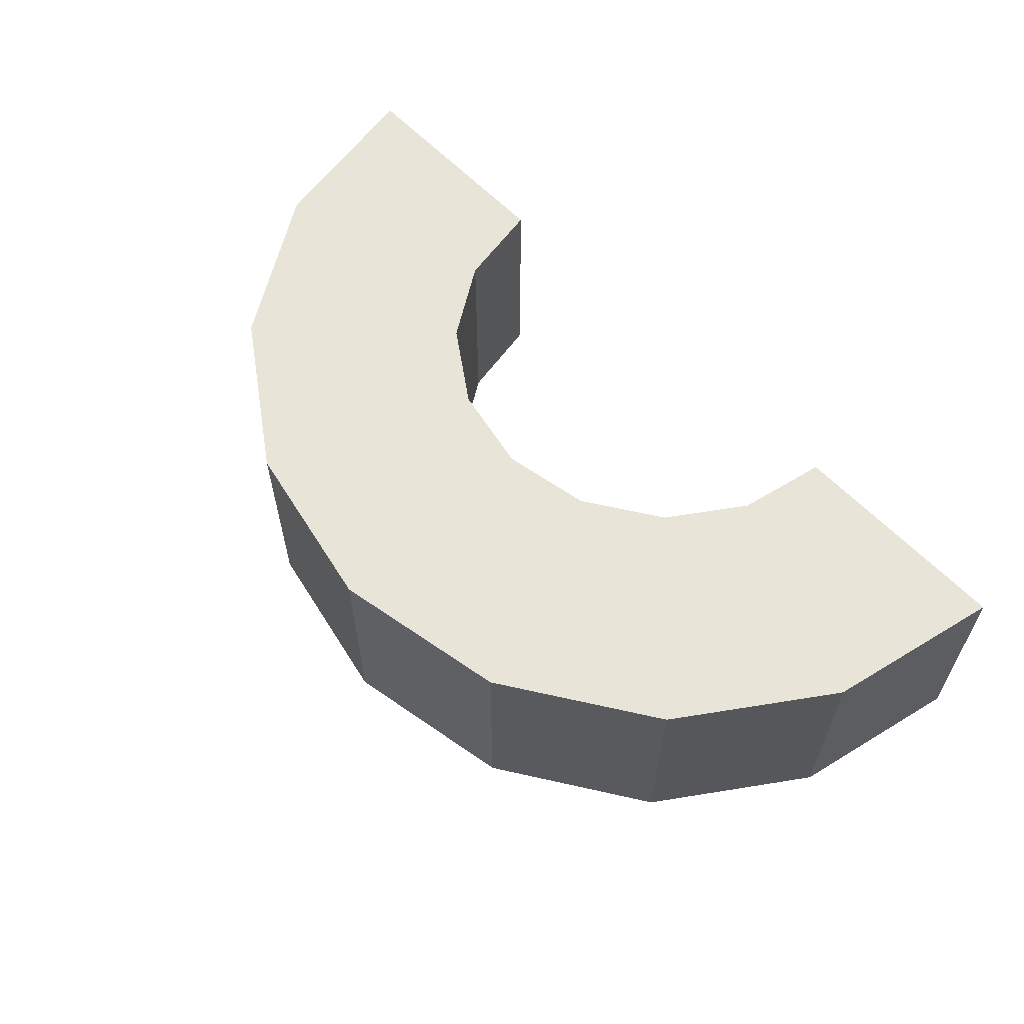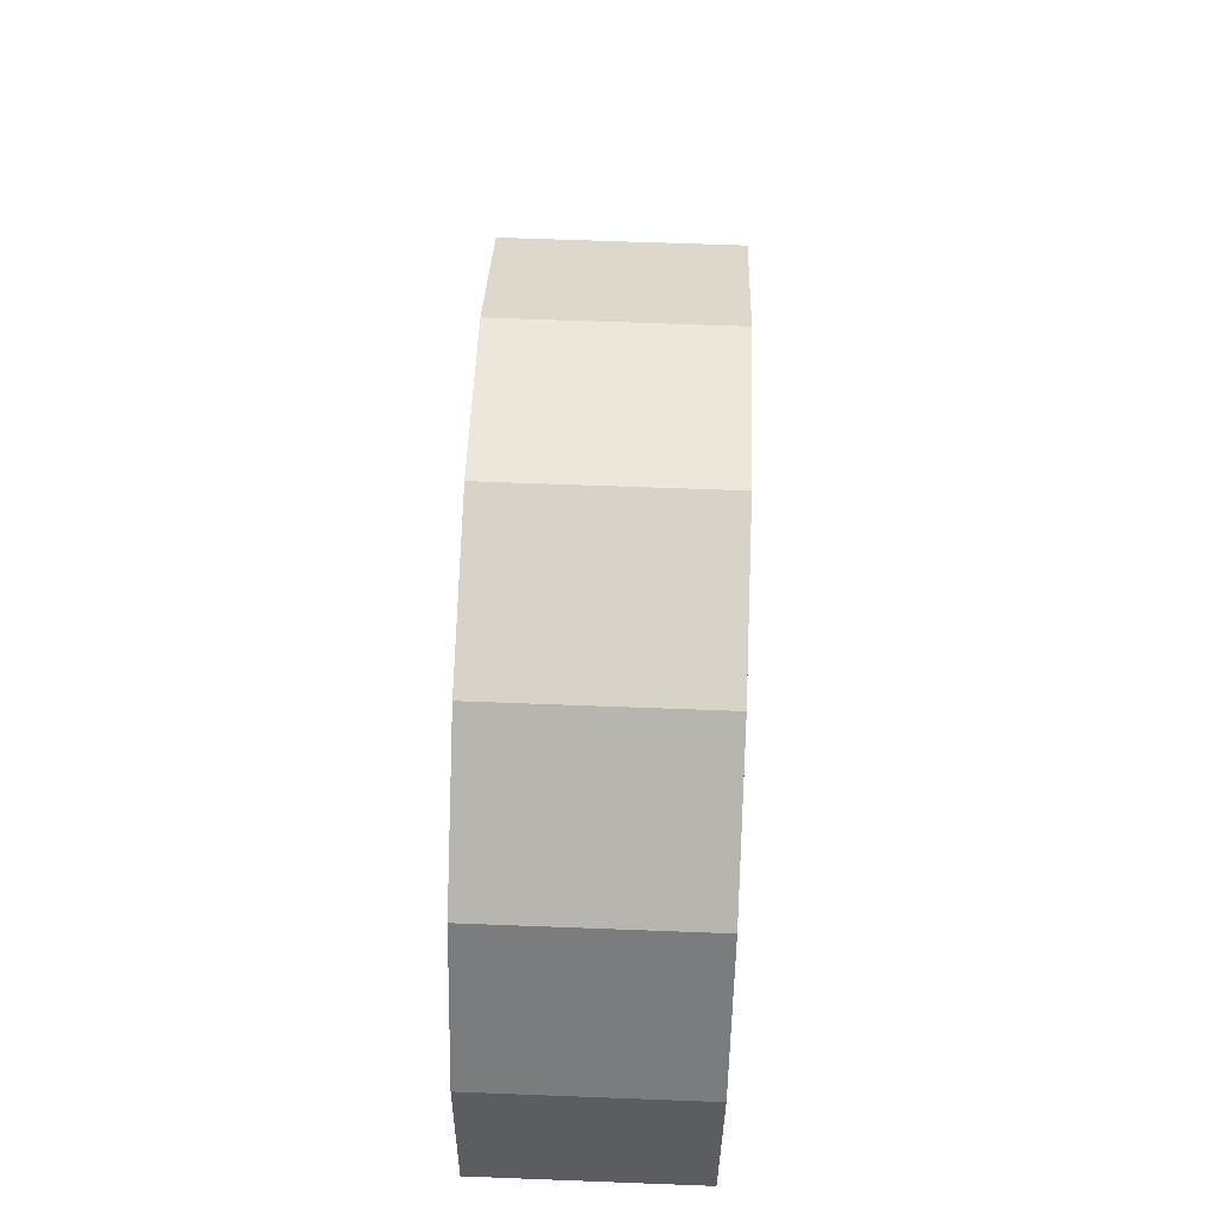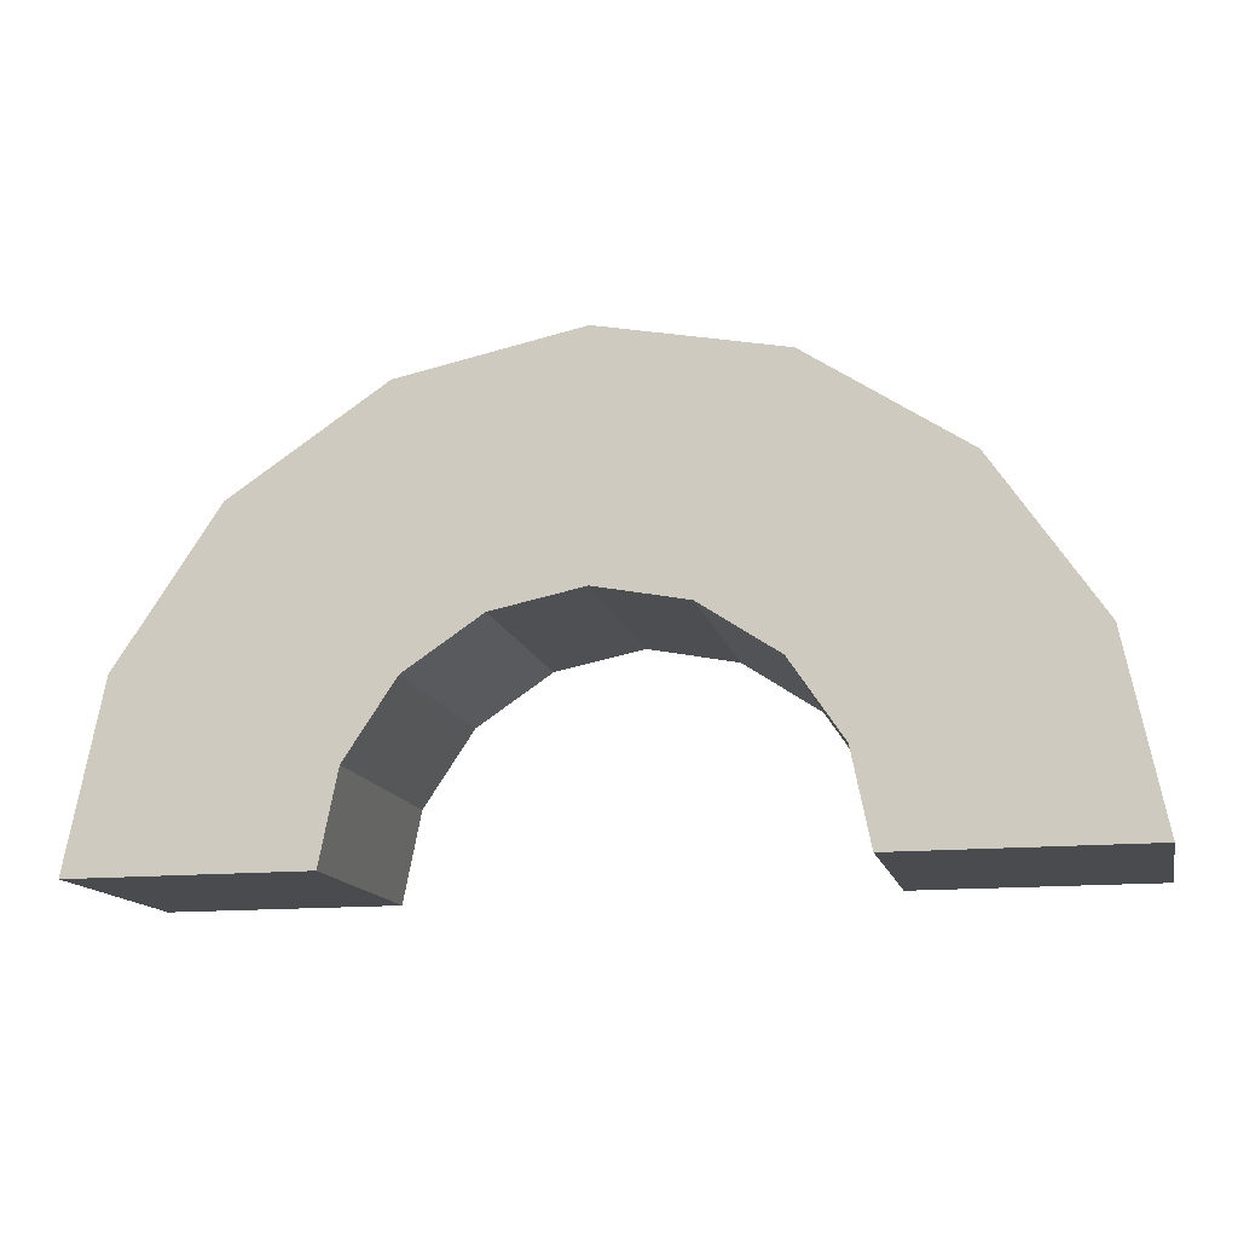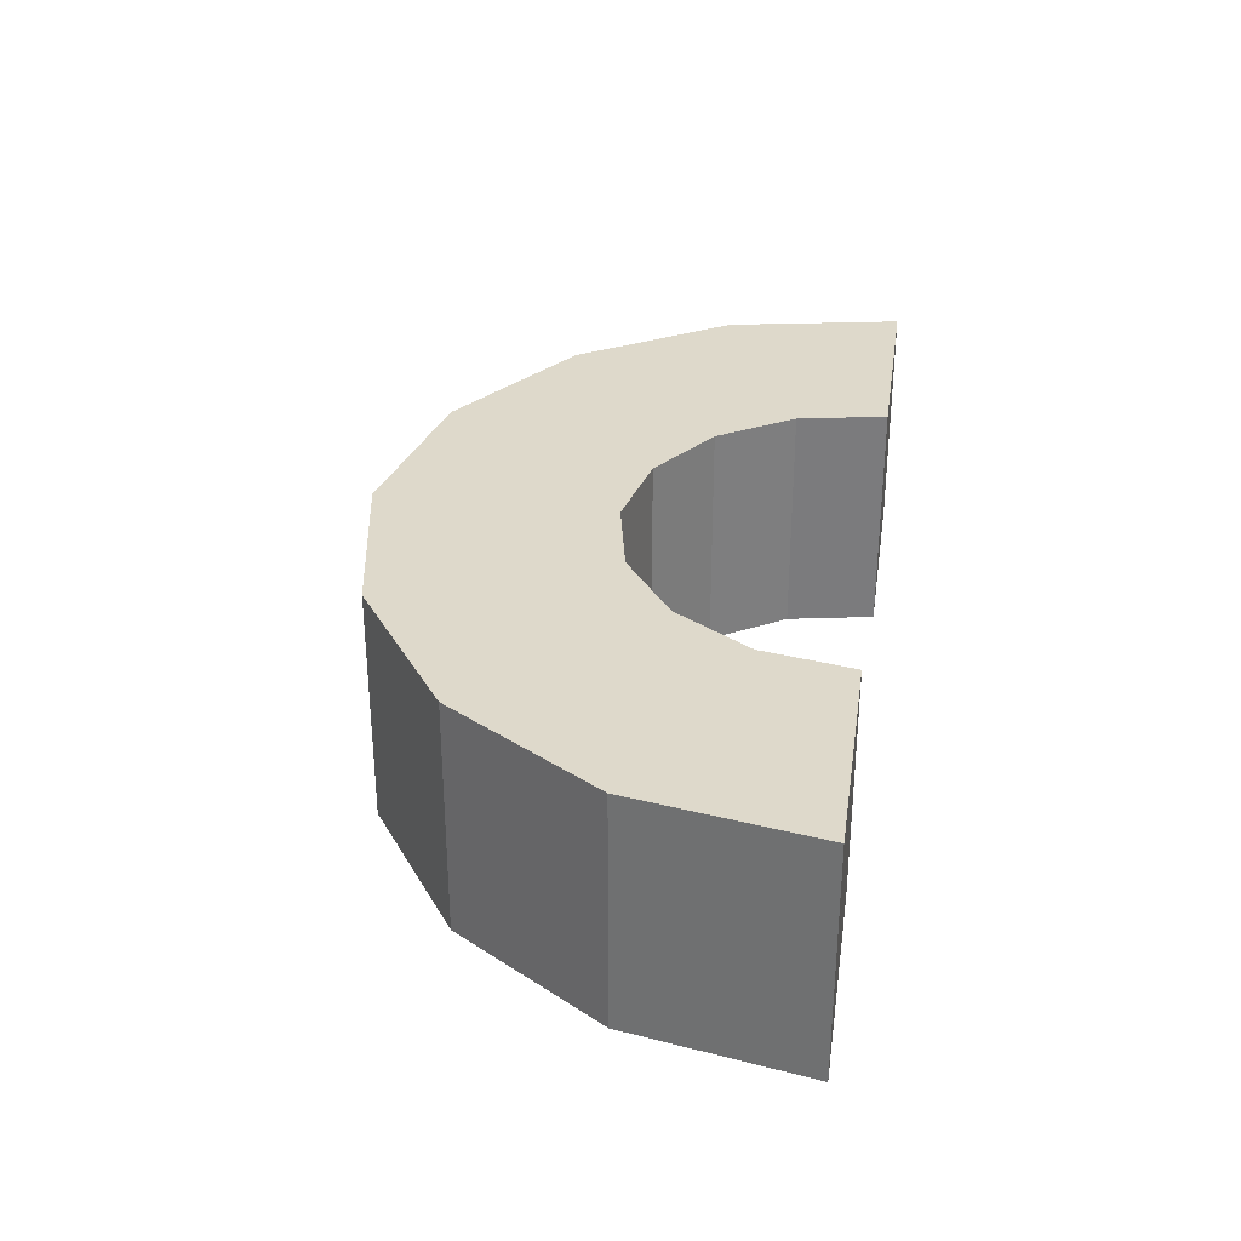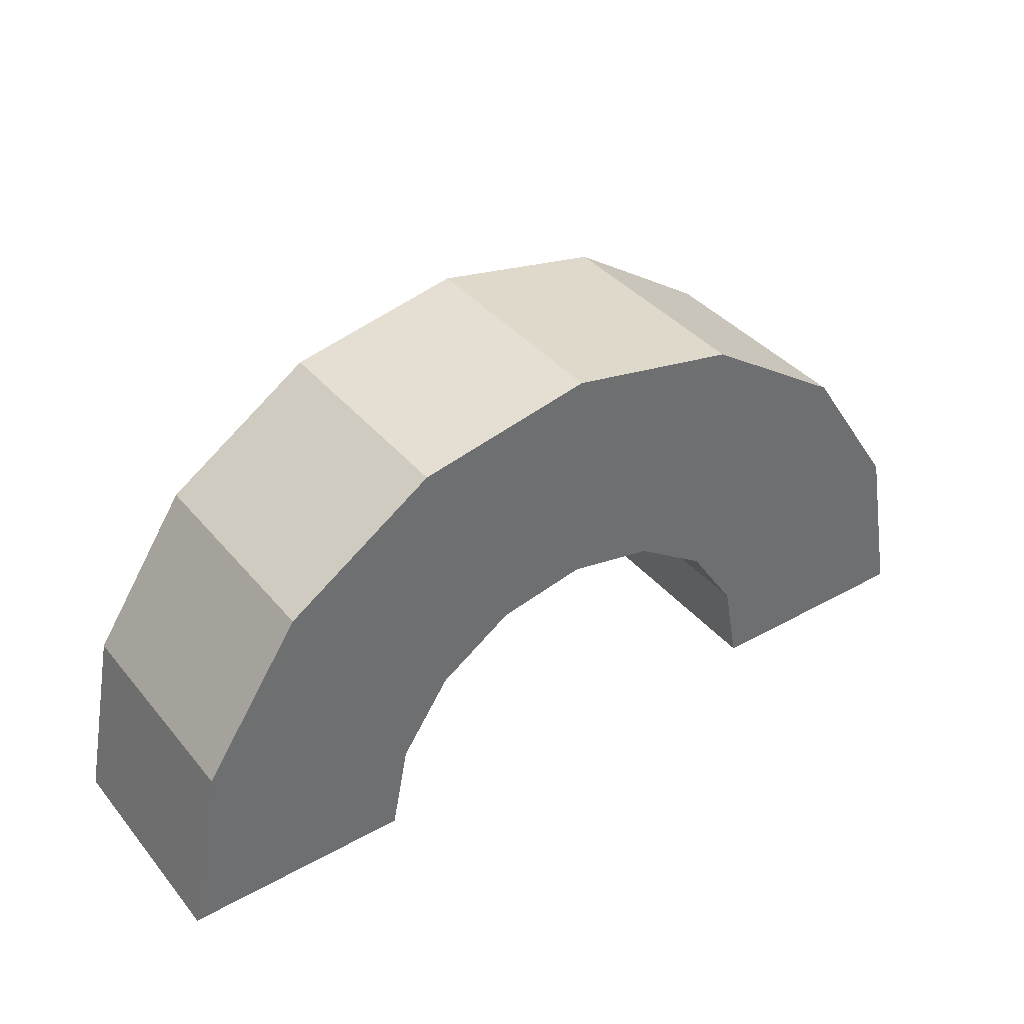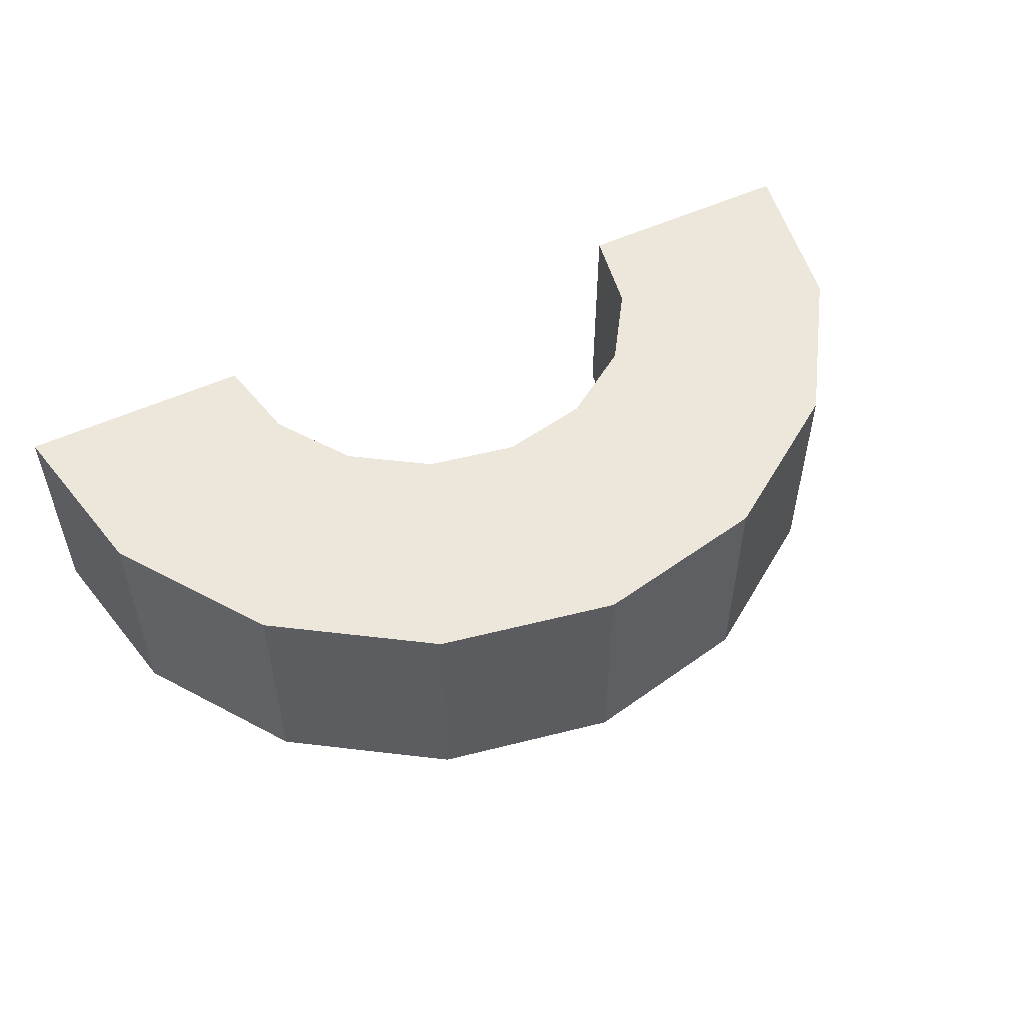
<metadata>
{"format":"obj","ext":"obj","renderer":"f3d","projection":"perspective","resolution":1024,"background":"white","views":[{"elev":60.3,"azim":-133.2,"up":"+Z"},{"elev":64.9,"azim":92.2,"up":"+Y"},{"elev":-14.3,"azim":-167.3,"up":"+Y"},{"elev":31.7,"azim":-81.5,"up":"+Z"},{"elev":38.4,"azim":144.9,"up":"+Y"},{"elev":52.6,"azim":153.5,"up":"+Z"}]}
</metadata>
<code>
o Arch
g Arch
v -4 1.788e-07 0
v -3.848 0.7654 0
v -4 1.788e-07 1
v -3.848 0.7654 1
v -2.924 0.3827 0
v -3 1.788e-07 0
v -2.924 0.3827 1
v -3 1.788e-07 1
v -3.414 1.414 0
v -3.414 1.414 1
v -2.707 0.7071 0
v -2.707 0.7071 1
v -2.765 1.848 0
v -2.765 1.848 1
v -2.383 0.9239 0
v -2.383 0.9239 1
v -2 2 0
v -2 2 1
v -2 1 0
v -2 1 1
v -1.235 1.848 0
v -1.235 1.848 1
v -1.617 0.9239 0
v -1.617 0.9239 1
v -0.5858 1.414 0
v -0.5858 1.414 1
v -1.293 0.7071 0
v -1.293 0.7071 1
v -0.1522 0.7654 0
v -0.1522 0.7654 1
v -1.076 0.3827 0
v -1.076 0.3827 1
v 0 3.968e-09 0
v 0 3.968e-09 1
v -1 9.139e-08 0
v -1 9.139e-08 1
f 3 4 2 1
f 7 8 6 5
f 1 6 8 3
f 4 10 9 2
f 12 7 5 11
f 10 14 13 9
f 16 12 11 15
f 14 18 17 13
f 20 16 15 19
f 18 22 21 17
f 24 20 19 23
f 22 26 25 21
f 28 24 23 27
f 26 30 29 25
f 32 28 27 31
f 30 34 33 29
f 36 32 31 35
f 35 33 34 36
f 8 7 4 3
f 5 6 1 2
f 7 12 10 4
f 11 5 2 9
f 12 16 14 10
f 15 11 9 13
f 16 20 18 14
f 19 15 13 17
f 20 24 22 18
f 23 19 17 21
f 24 28 26 22
f 27 23 21 25
f 28 32 30 26
f 31 27 25 29
f 32 36 34 30
f 35 31 29 33

</code>
